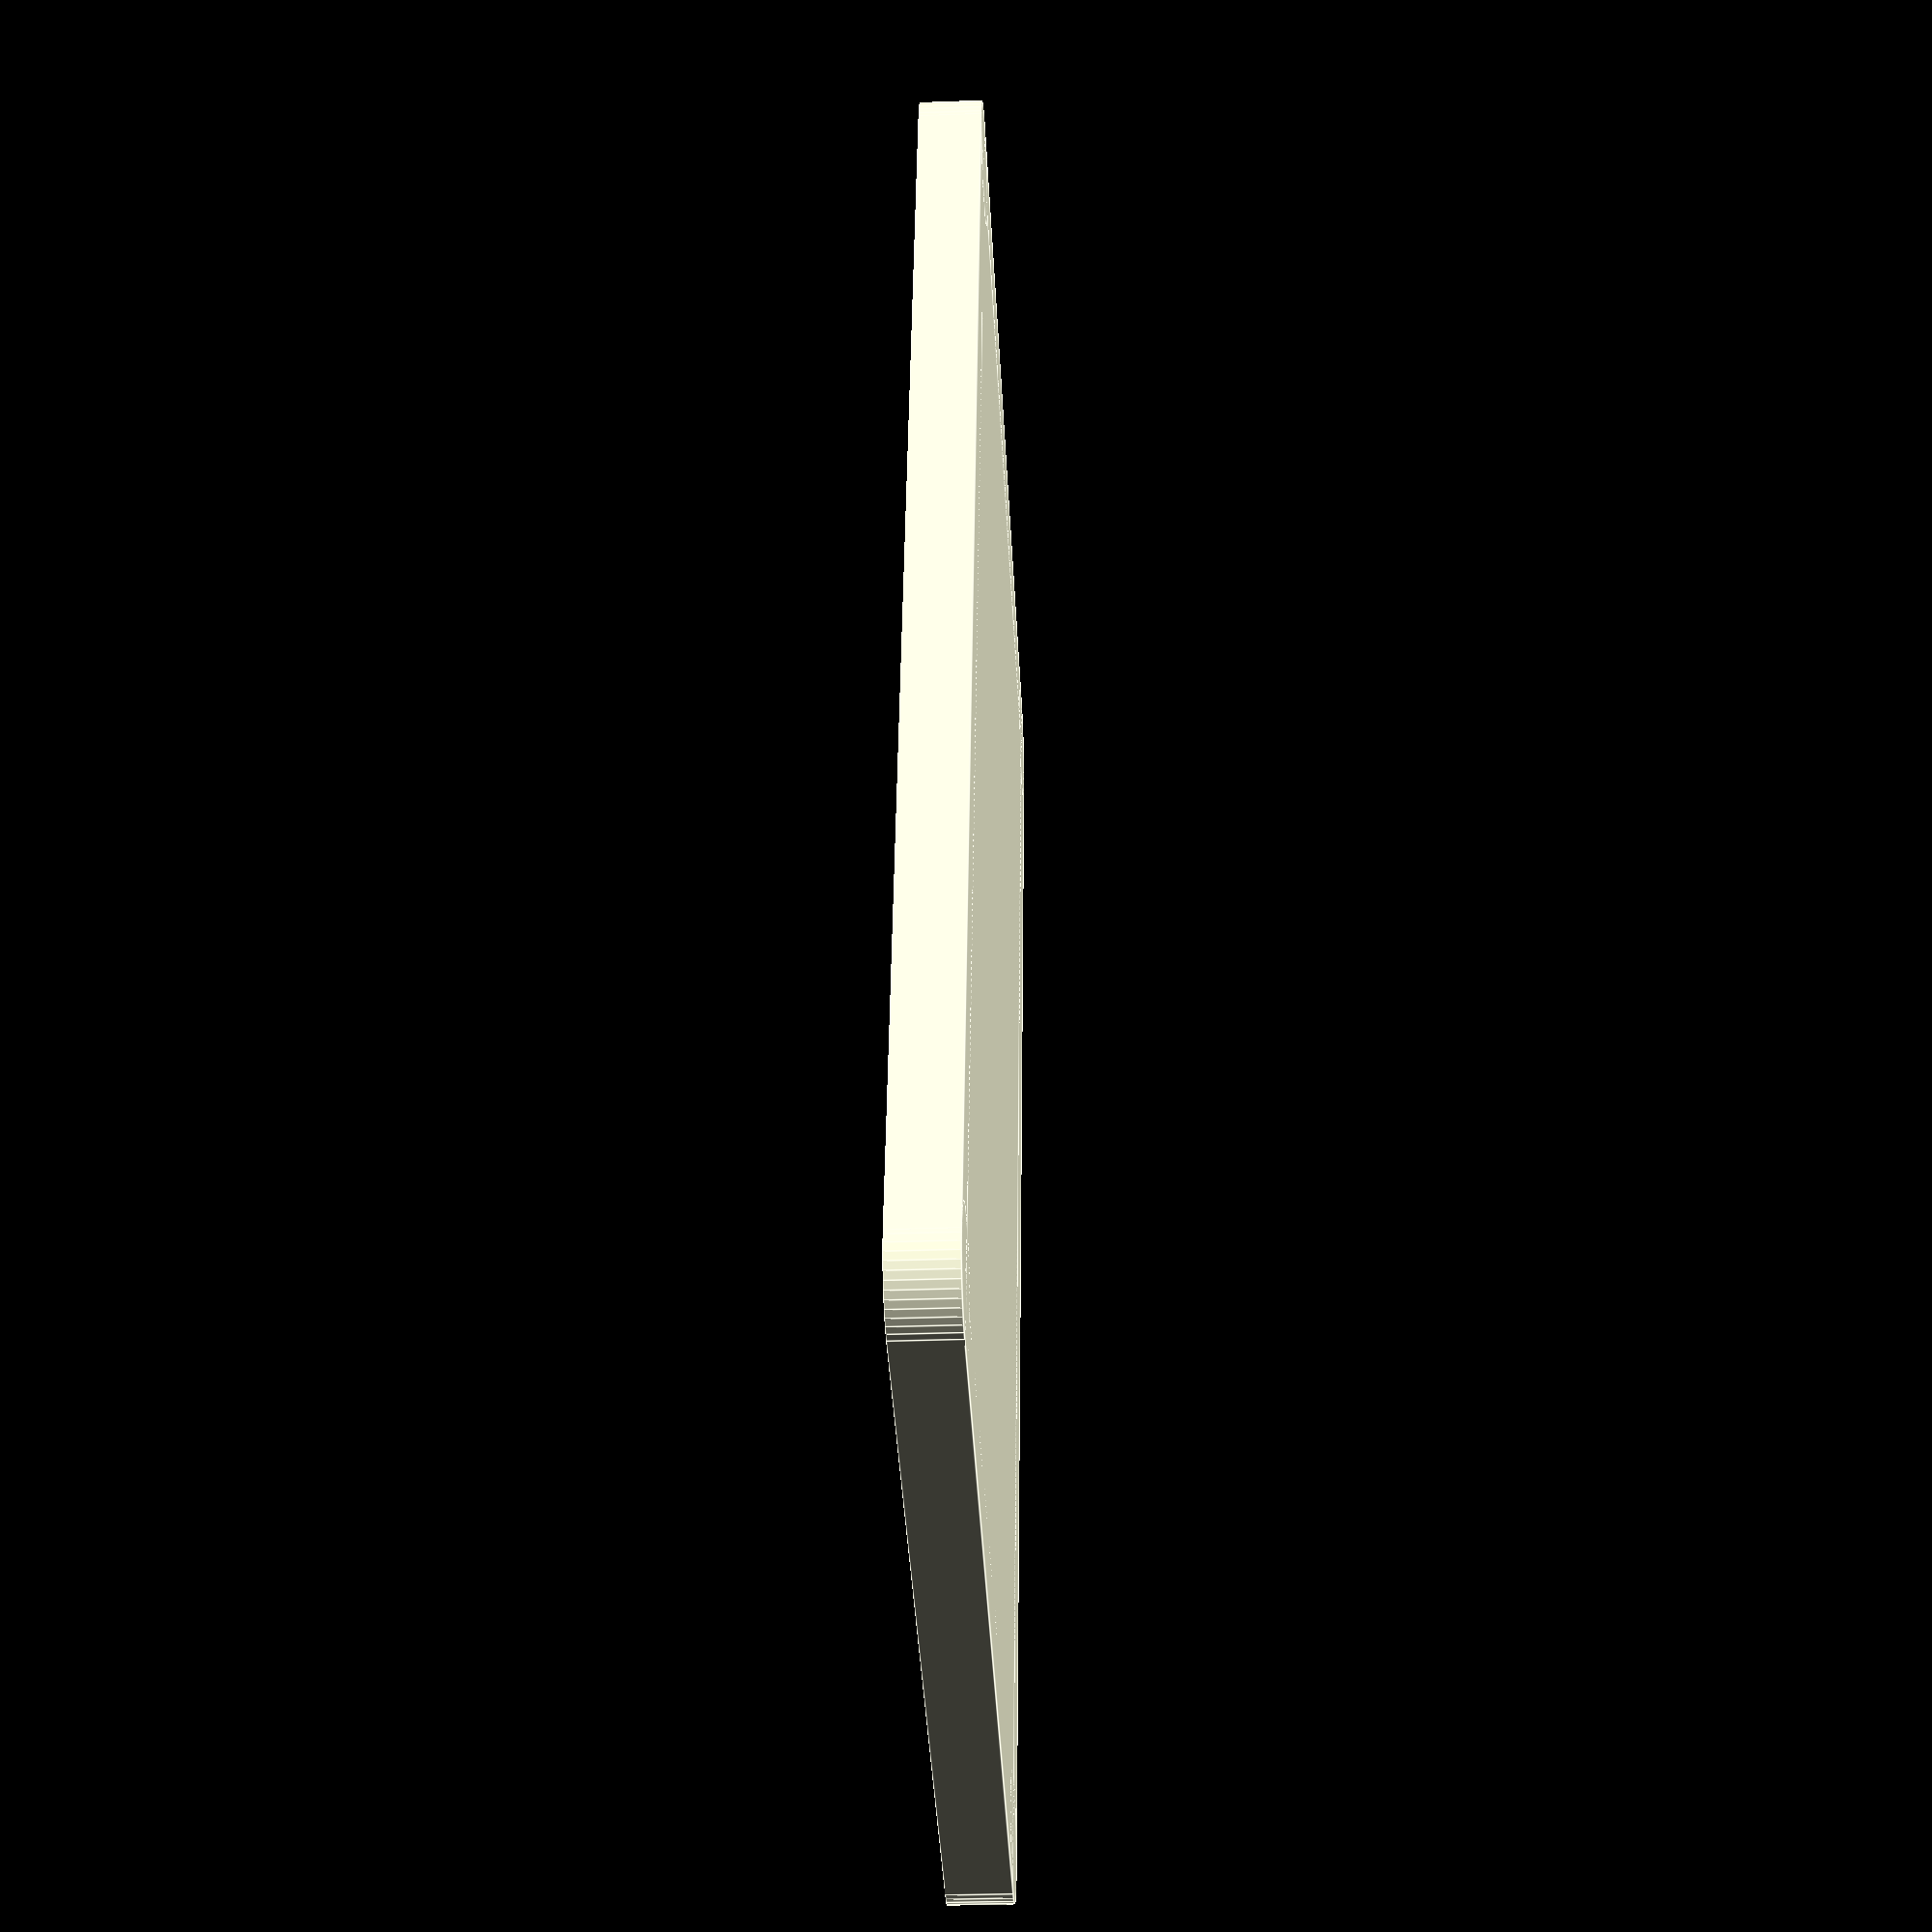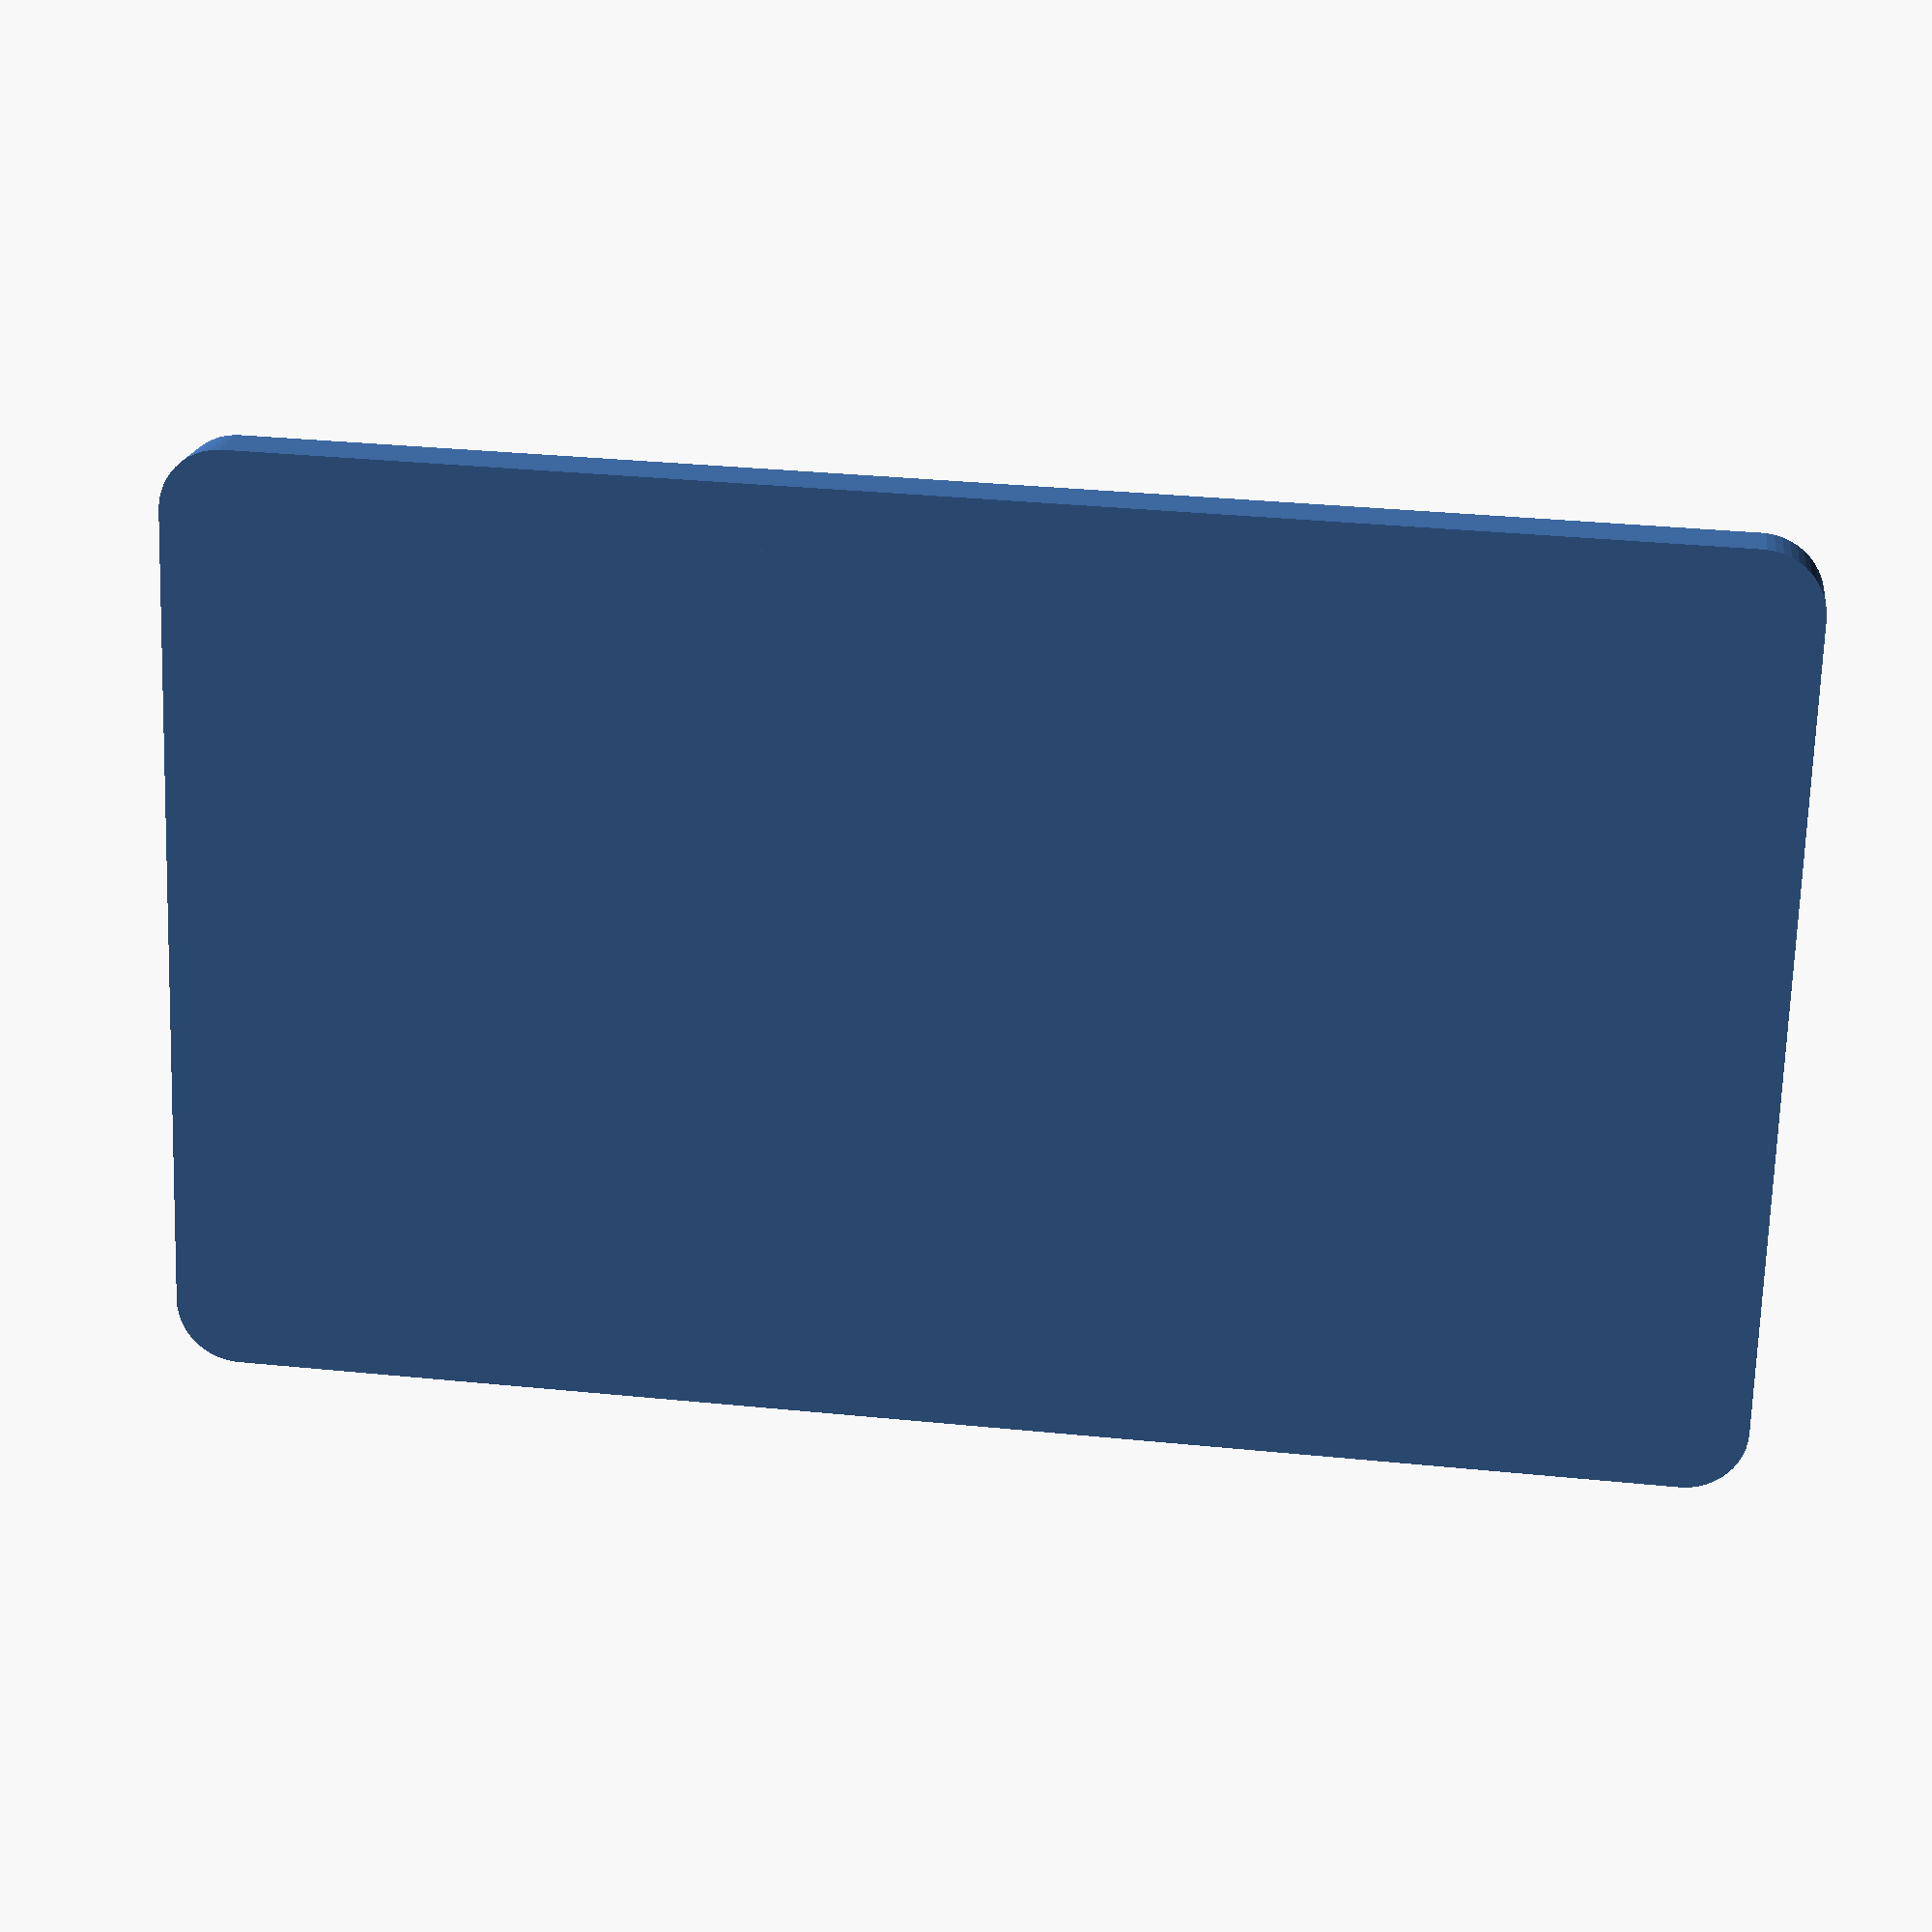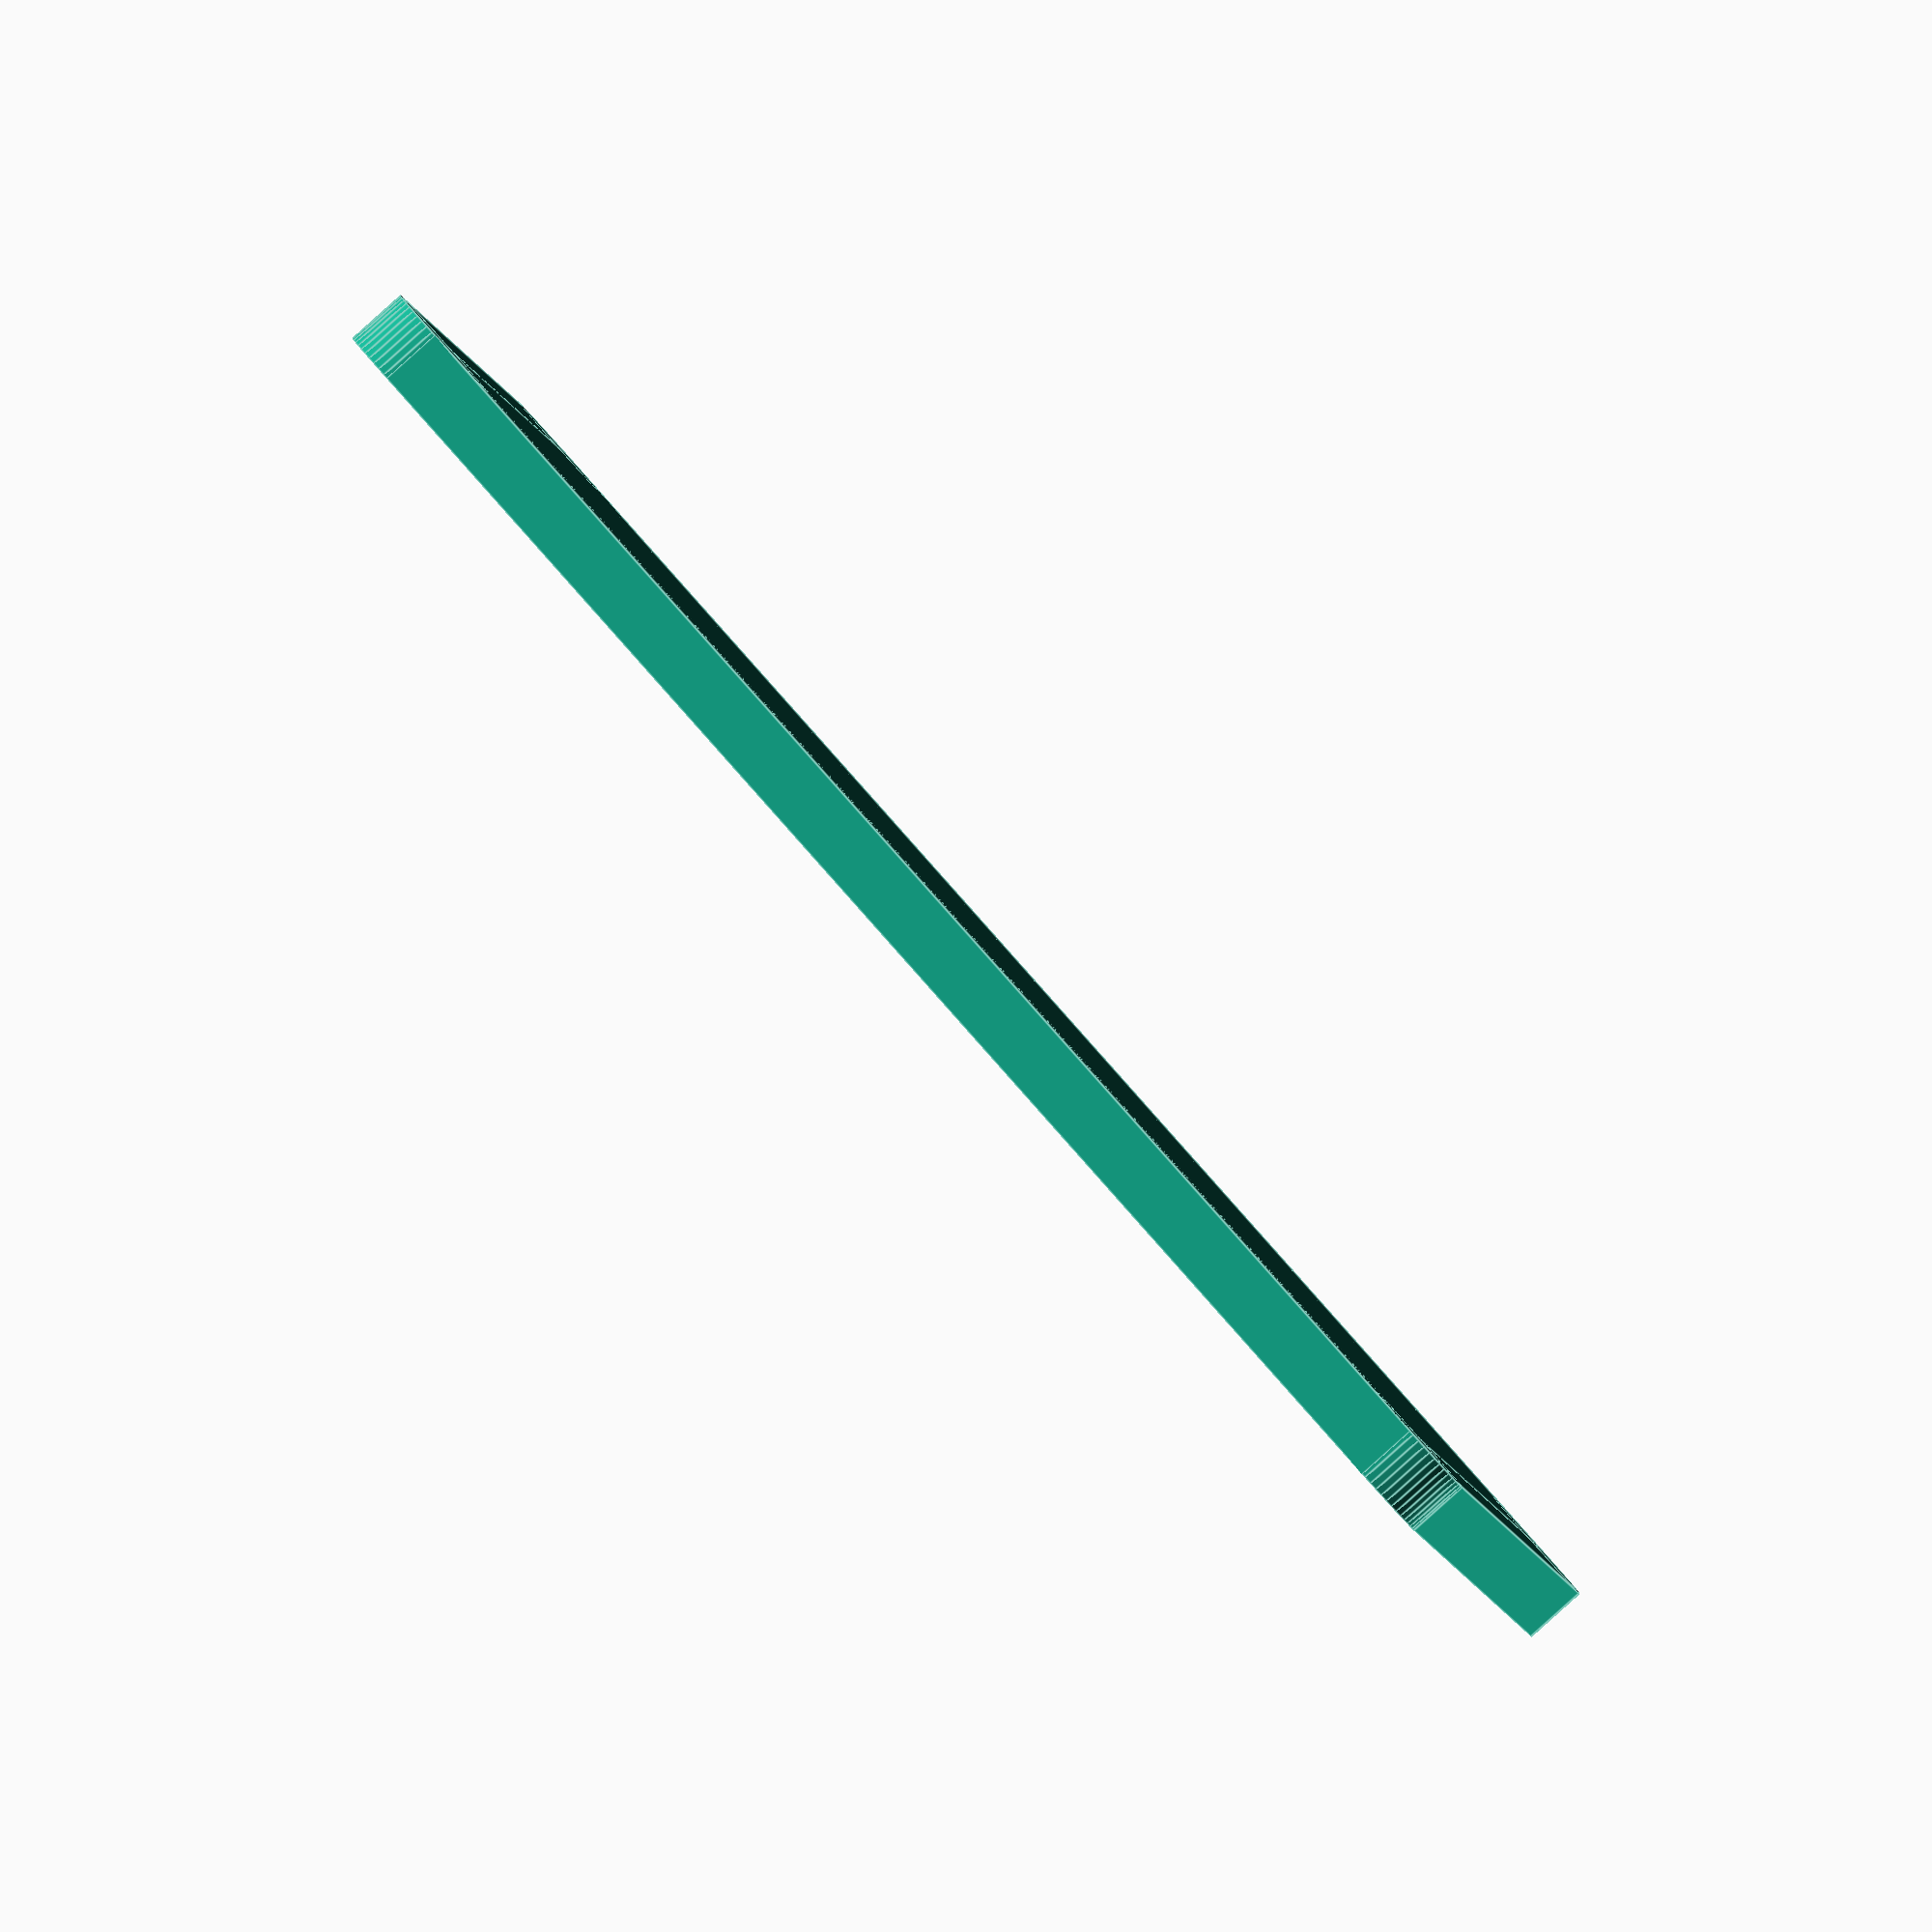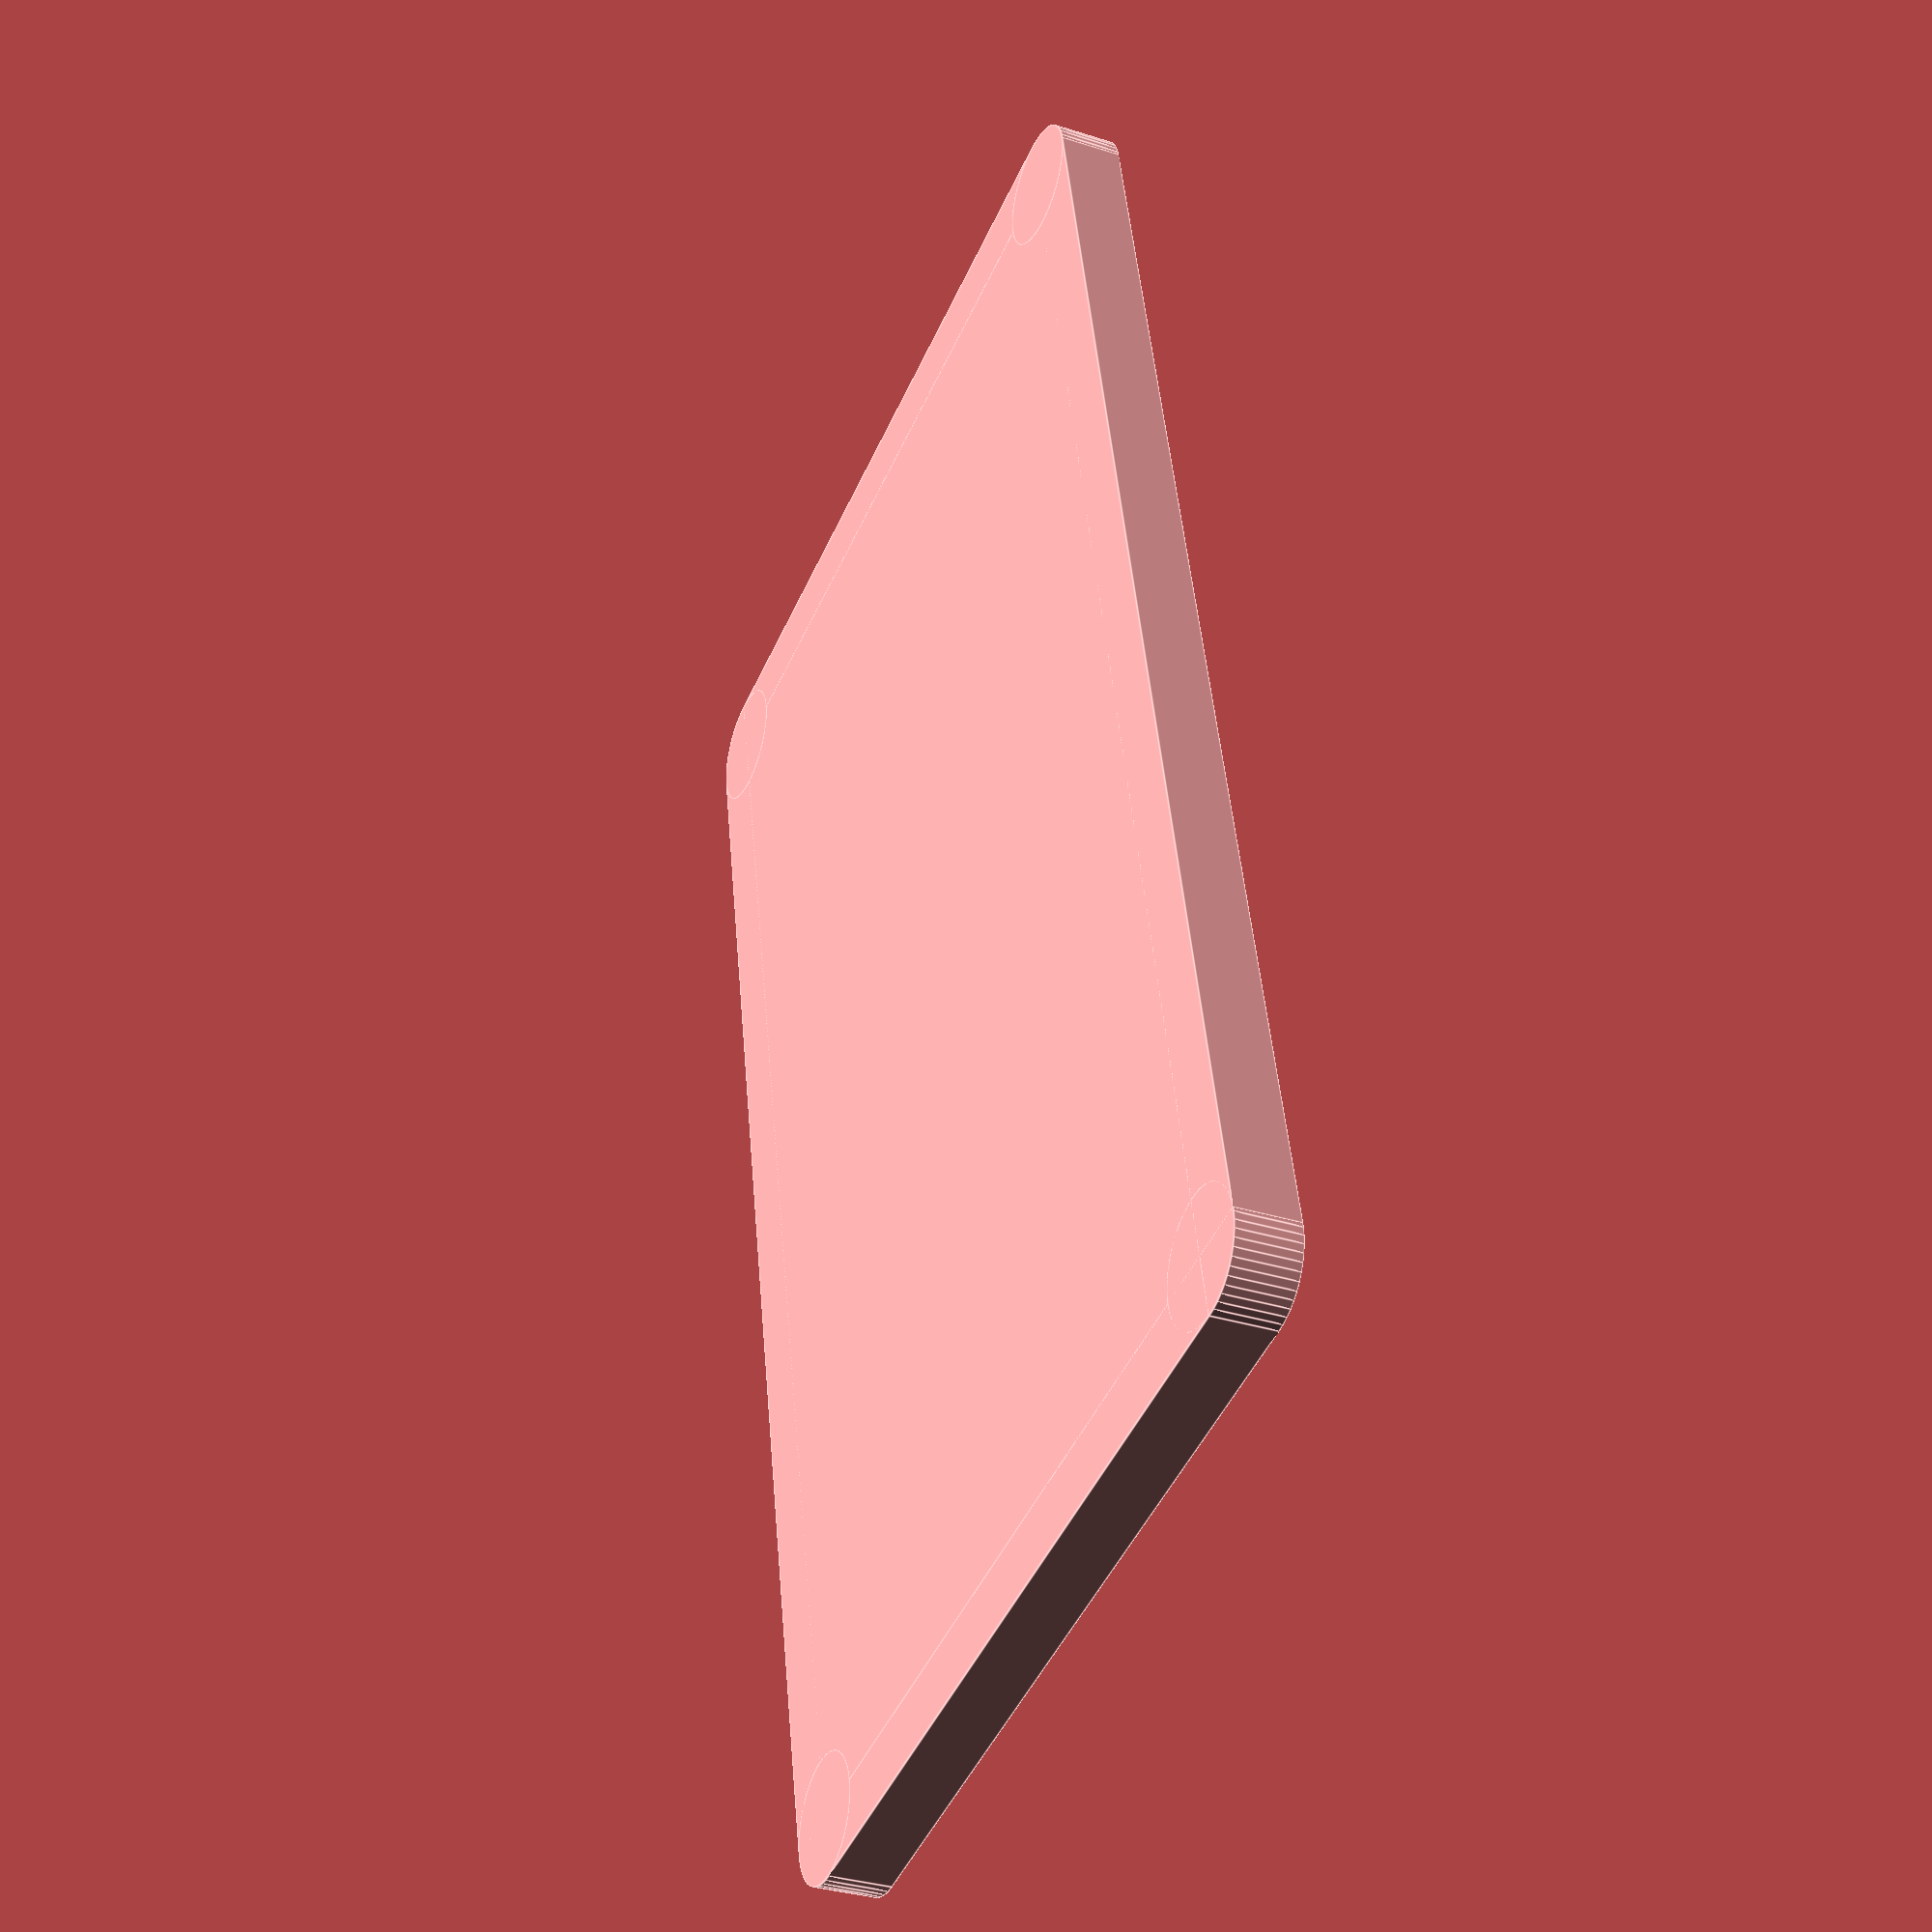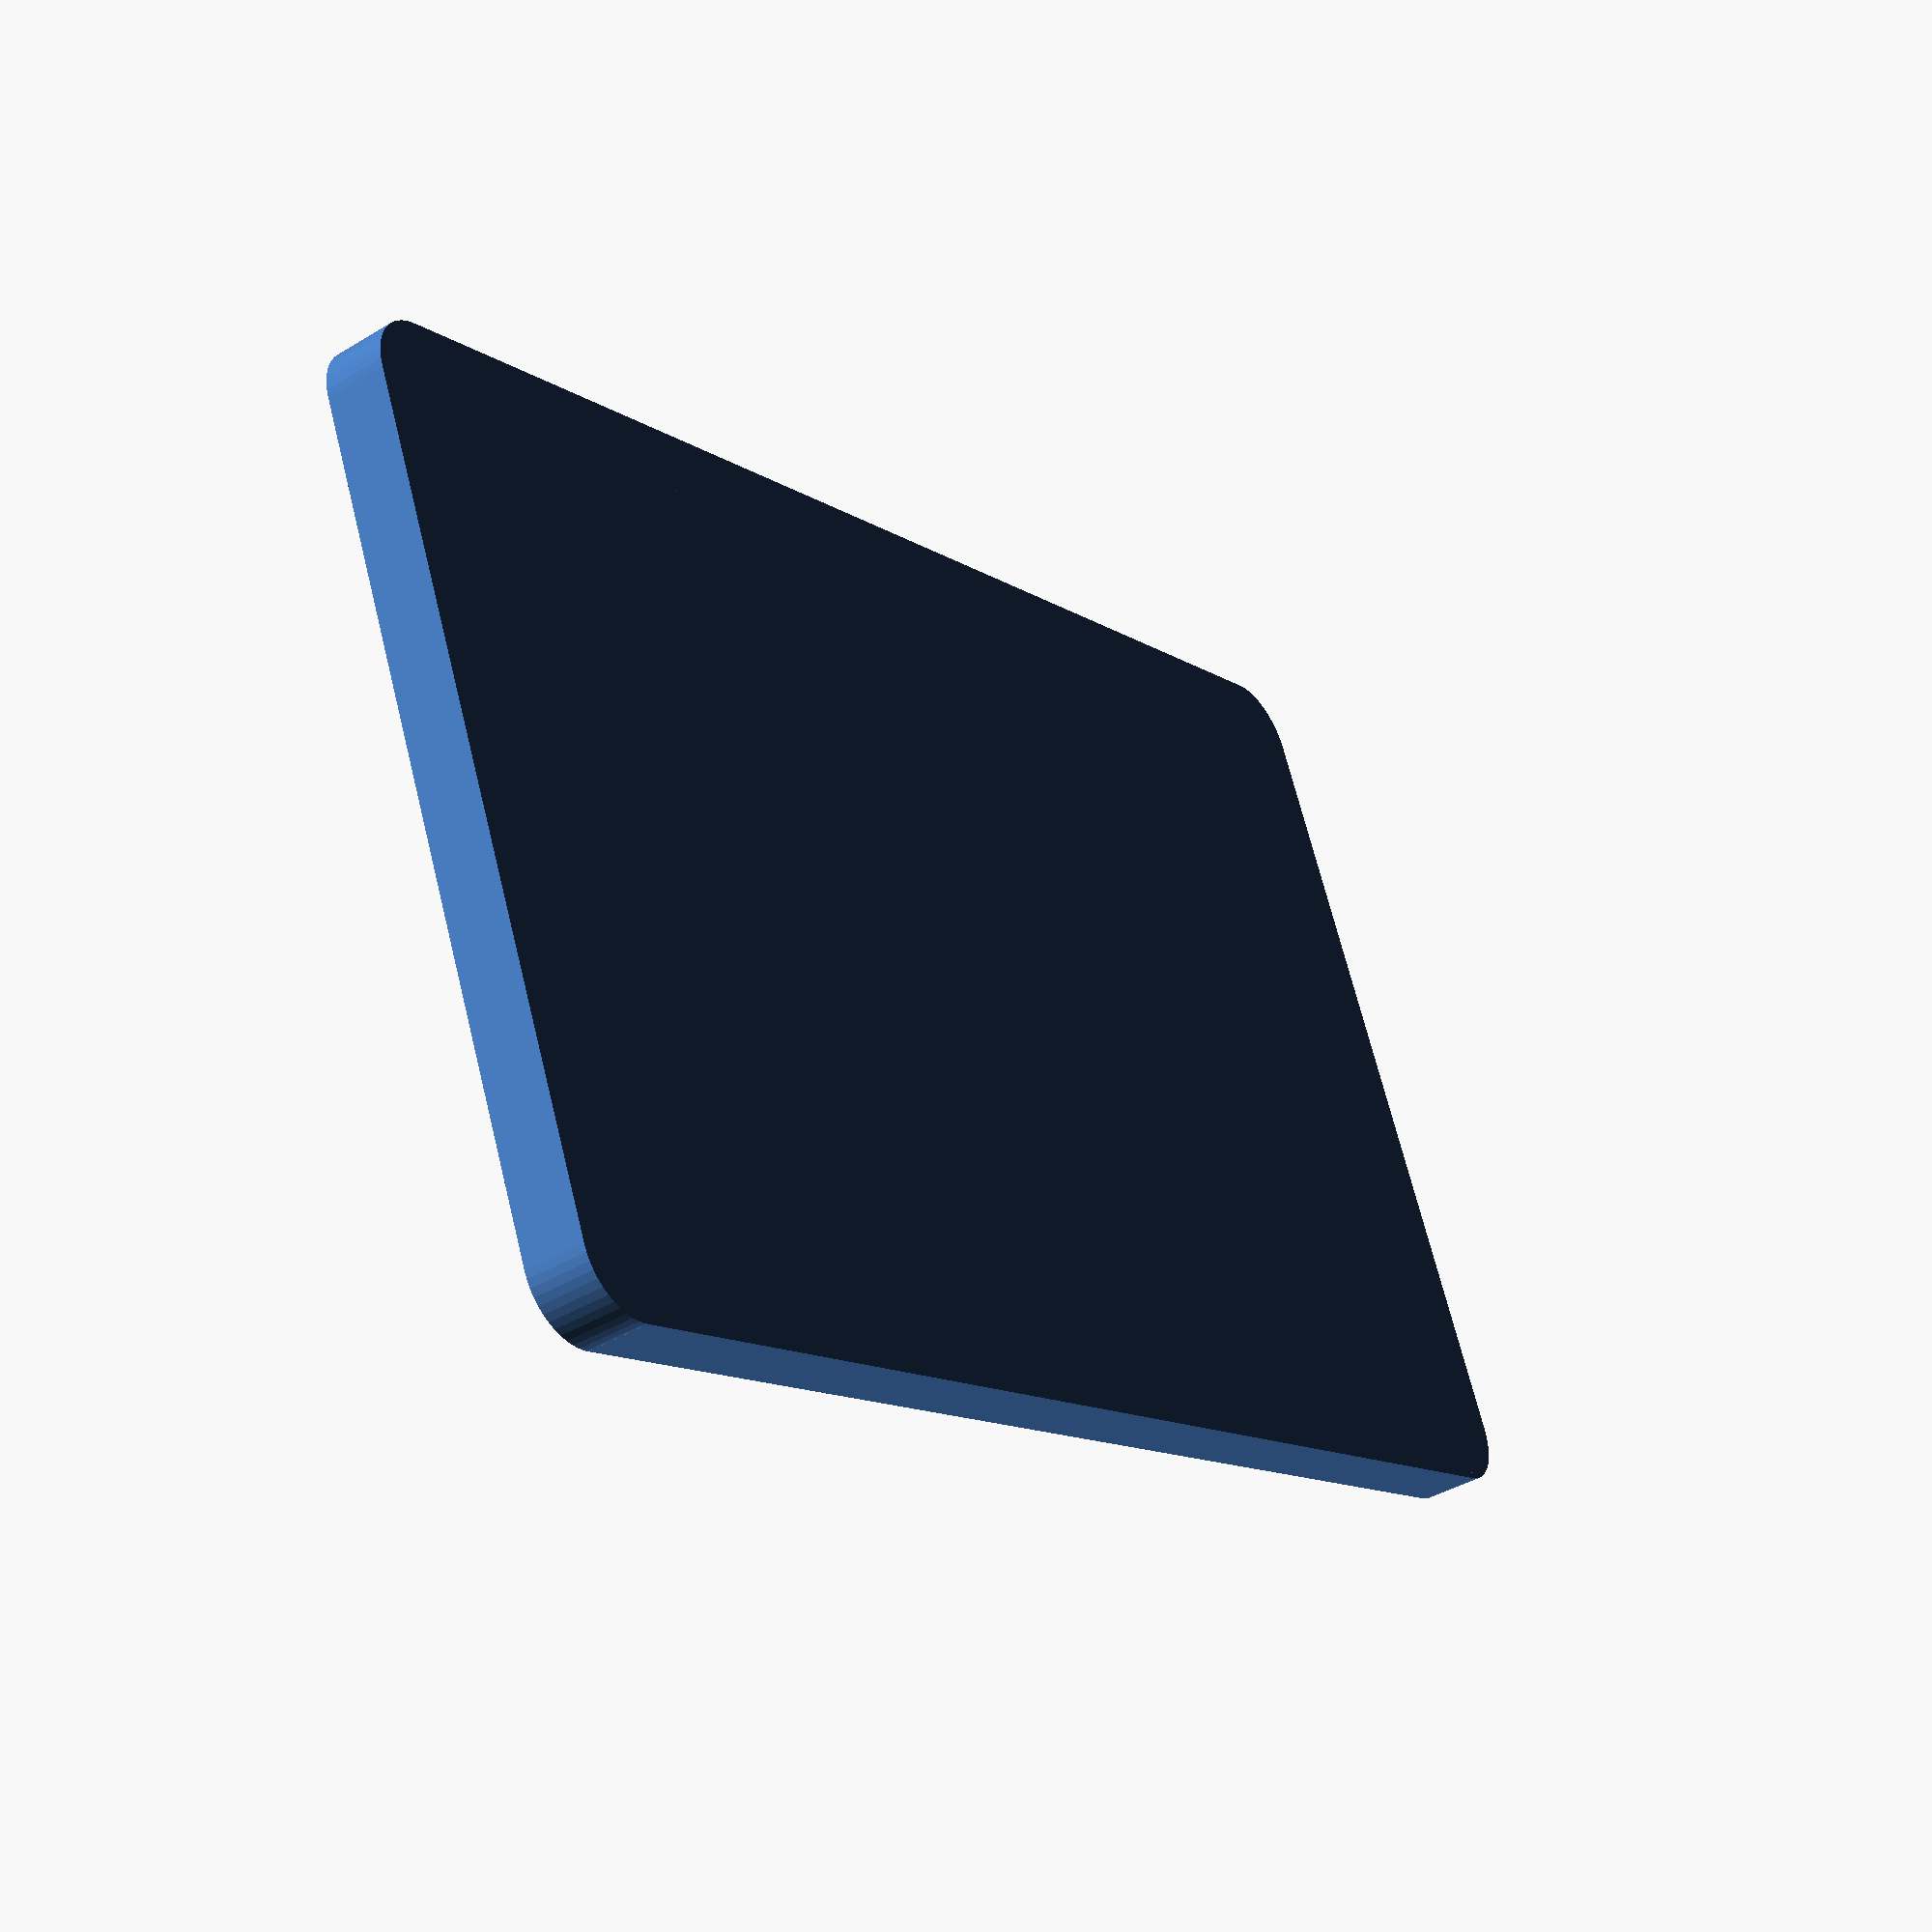
<openscad>
// parameters
X = 50;
Y = 30;
THICKNESS = 2;
R = 2;
RESOLUTION = 50;

module RoundedRectangle(x, y, thickness, r, $fn=0) {

    translate([0, r, 0])
        cube([x, y-2*r, thickness]);
    translate([r, 0, 0])
        cube([x-2*r, y, thickness]);

    translate([r, r, 0])
        cylinder(r=r, h=thickness, $fn=$fn);
    translate([x-r, r, 0])
        cylinder(r=r, h=thickness, $fn=$fn);
    translate([r, y-r, 0])
        cylinder(r=r, h=thickness, $fn=$fn);
    translate([x-r, y-r, 0])
        cylinder(r=r, h=thickness, $fn=$fn);

}

// main
RoundedRectangle(x=X, y=Y, thickness=THICKNESS, r=R, $fn=RESOLUTION);

</openscad>
<views>
elev=209.5 azim=103.4 roll=266.8 proj=p view=edges
elev=340.9 azim=178.1 roll=187.7 proj=p view=solid
elev=268.3 azim=12.0 roll=228.1 proj=o view=edges
elev=213.7 azim=258.3 roll=113.5 proj=p view=edges
elev=40.6 azim=203.7 roll=126.7 proj=p view=wireframe
</views>
